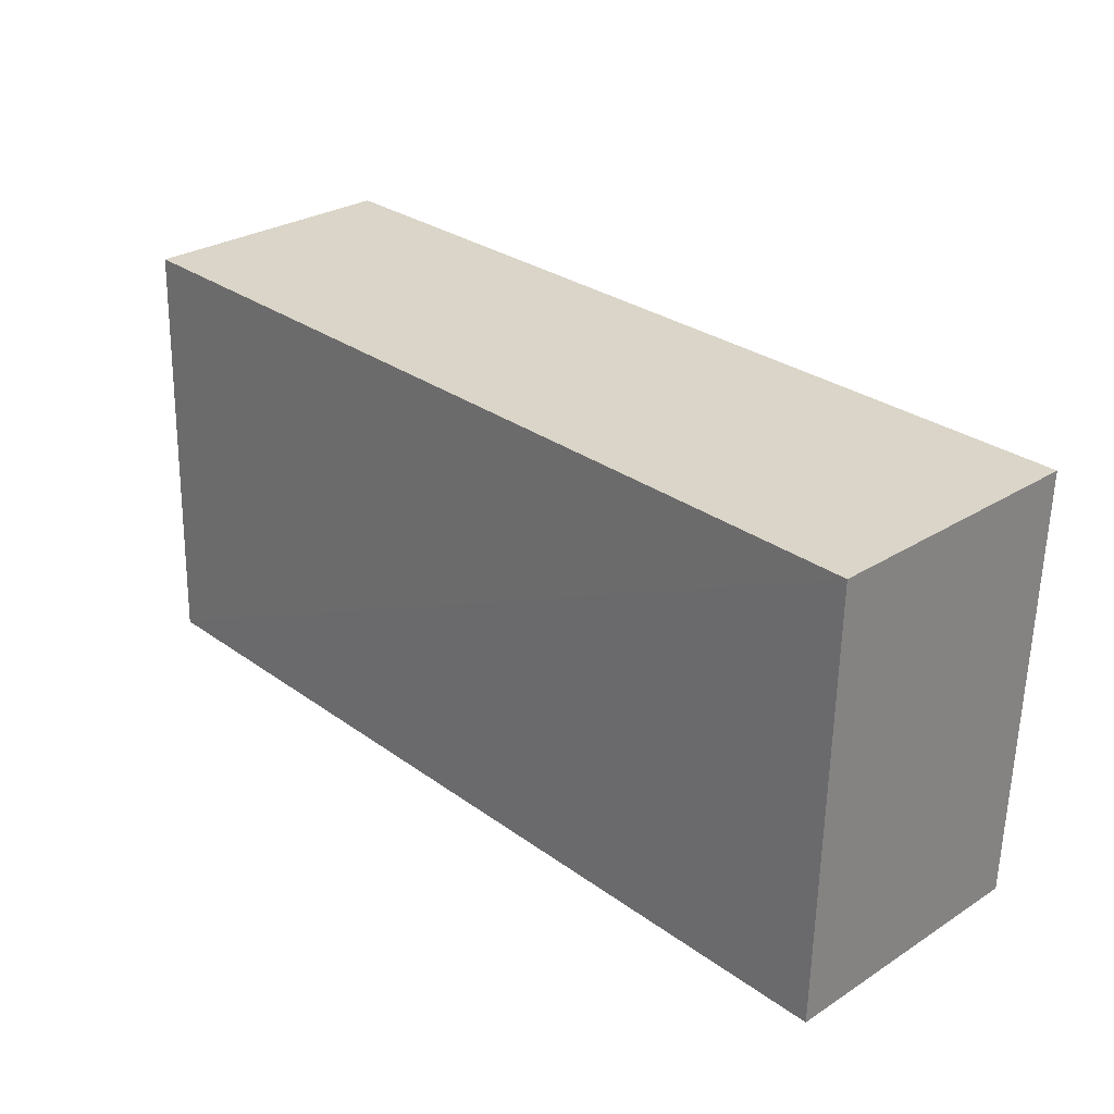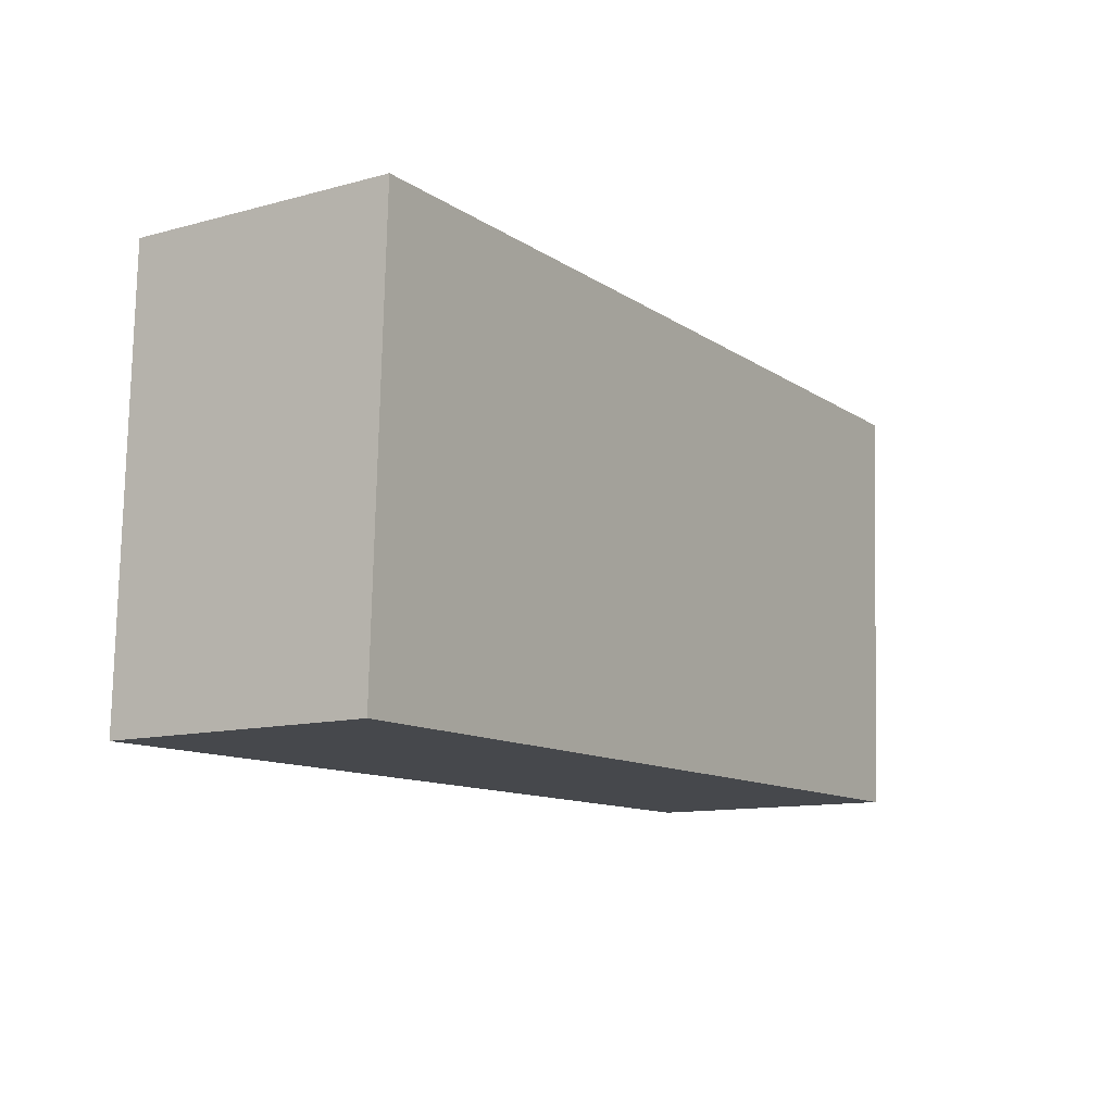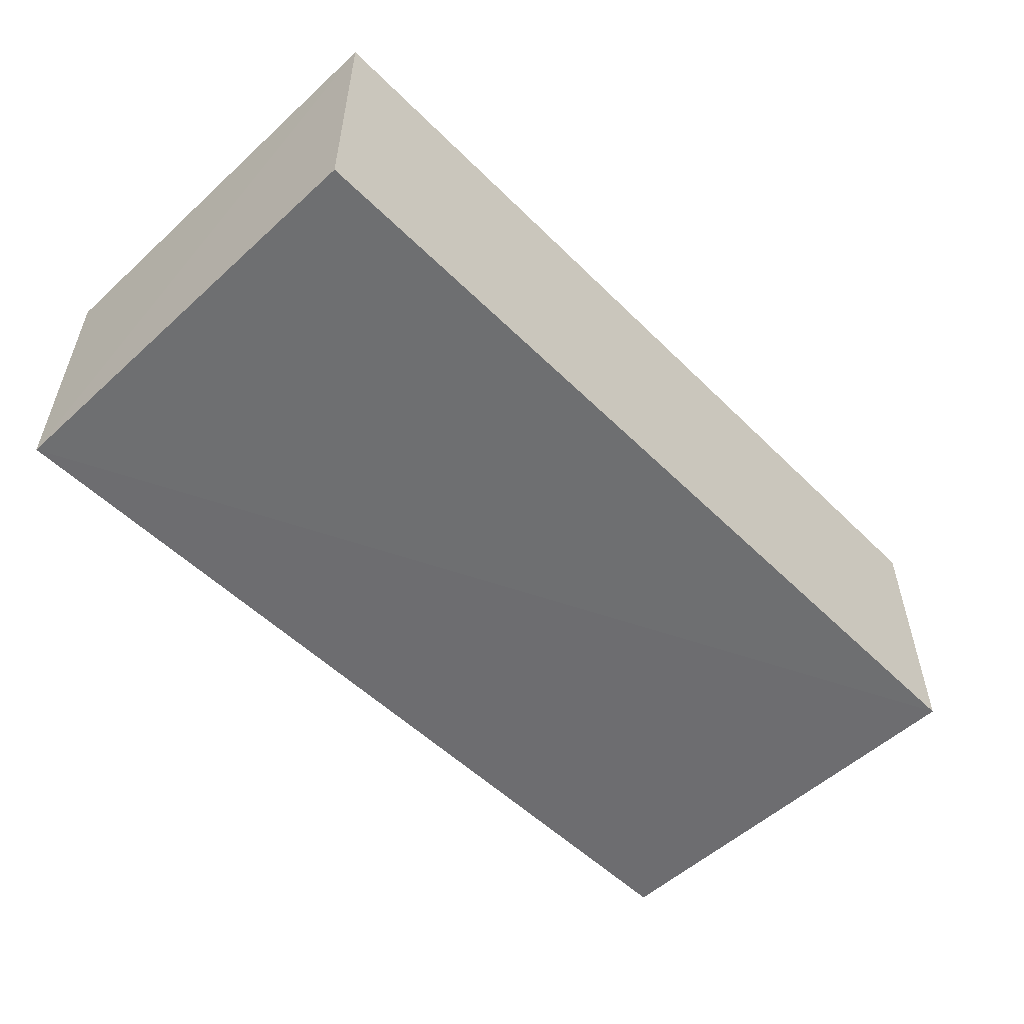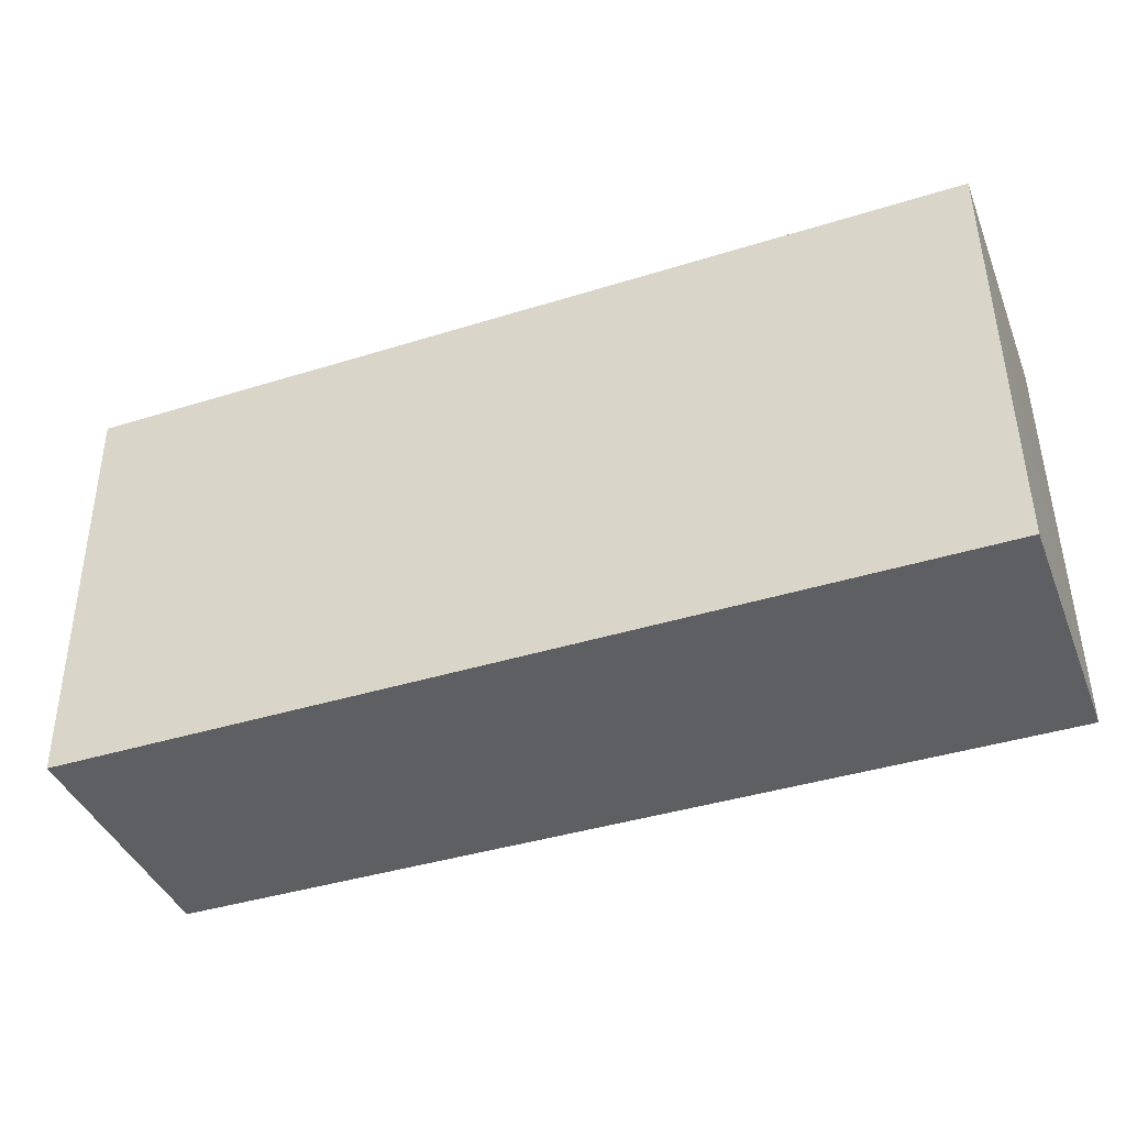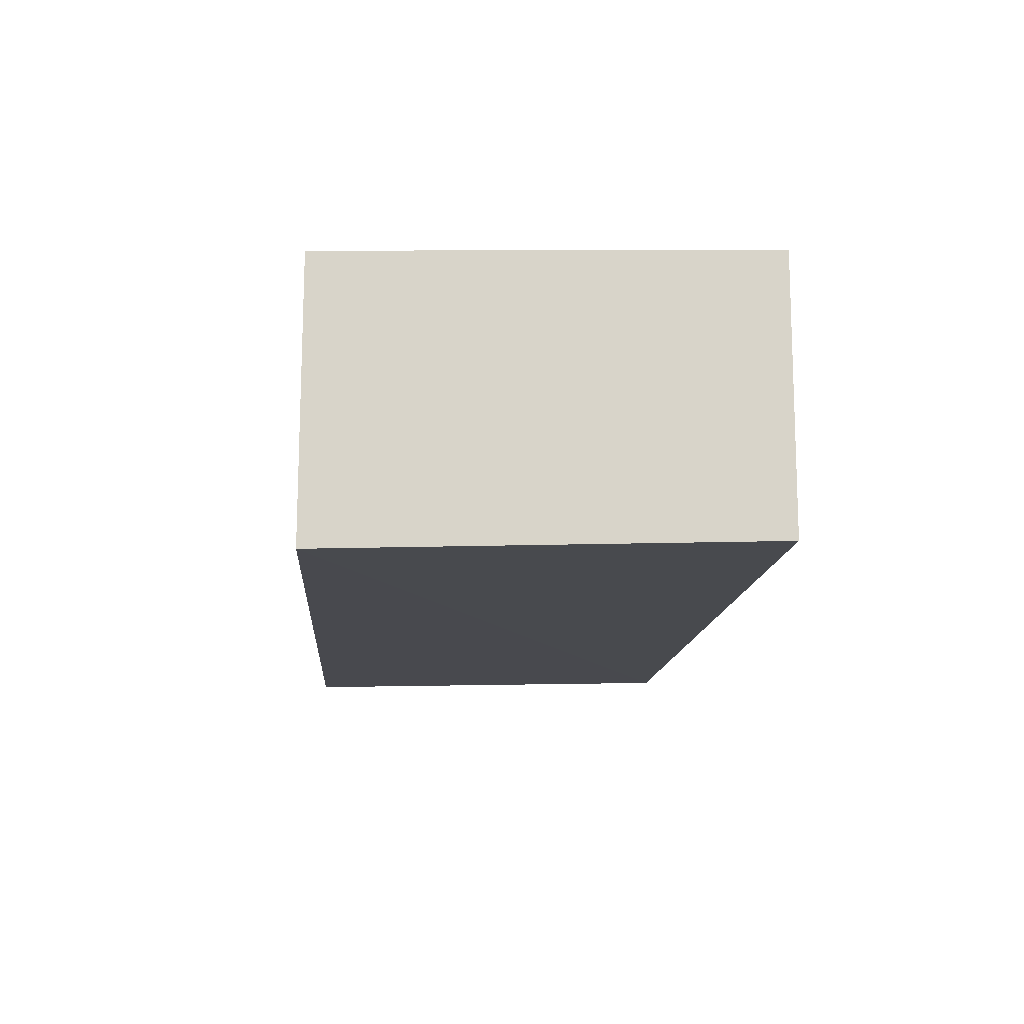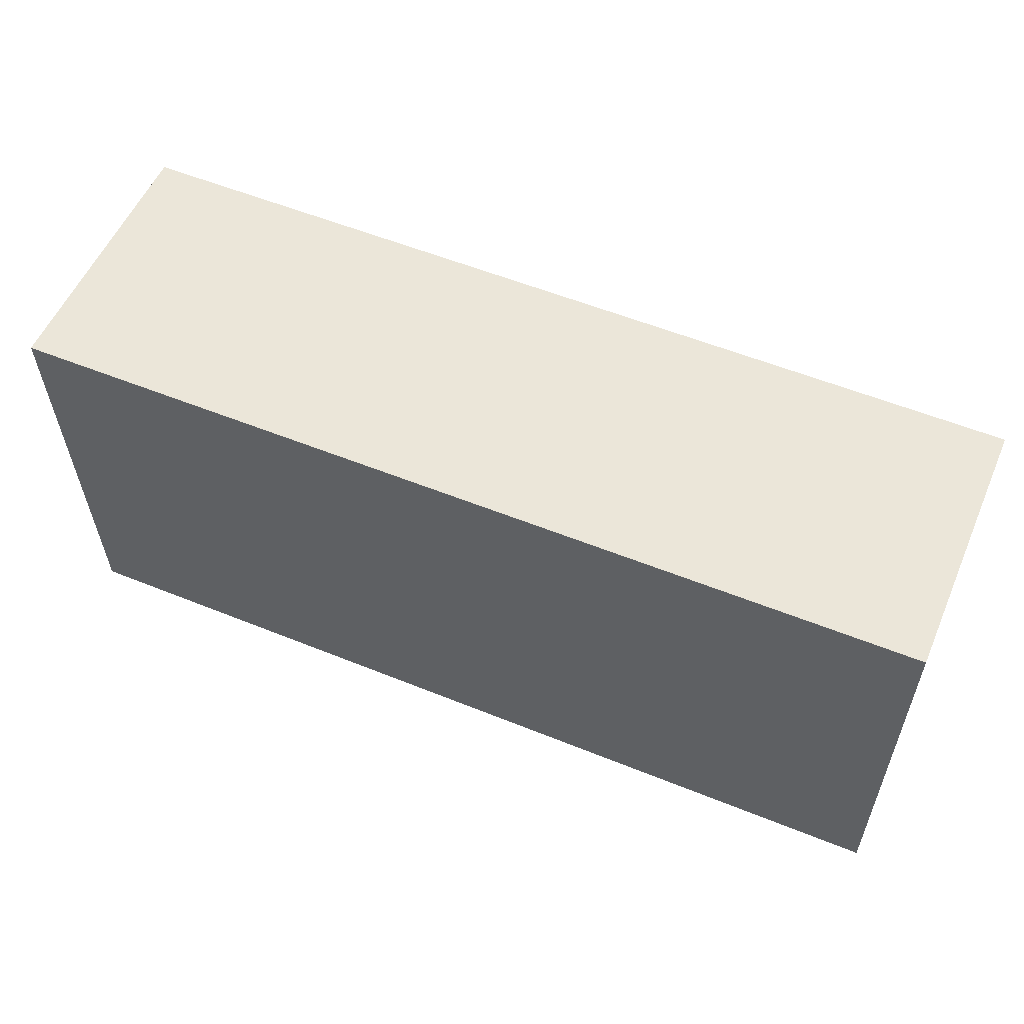
<metadata>
{"format":"obj","ext":"obj","renderer":"f3d","projection":"perspective","resolution":1024,"background":"white","views":[{"elev":29.0,"azim":47.0,"up":"+Z"},{"elev":-11.4,"azim":123.1,"up":"+Z"},{"elev":-53.3,"azim":-46.4,"up":"+Y"},{"elev":-41.3,"azim":-159.2,"up":"+Z"},{"elev":-13.1,"azim":-94.1,"up":"+Y"},{"elev":55.7,"azim":-156.7,"up":"+Z"}]}
</metadata>
<code>
v 0.02642 0.01088 0.06841
v 0.0264 -0.005223 0.06843
v 0.02642 -0.005811 0.04269
v -0.02833 0.009931 0.04273
v -0.02838 0.01068 0.06852
v -0.02837 -0.006093 0.04269
v 0.02644 0.01016 0.04274
v -0.02838 -0.005282 0.06849
f 5 2 1
f 6 3 2
f 6 4 3
f 6 5 4
f 7 3 4
f 7 5 1
f 7 4 5
f 7 1 2
f 7 2 3
f 8 6 2
f 8 2 5
f 8 5 6

</code>
